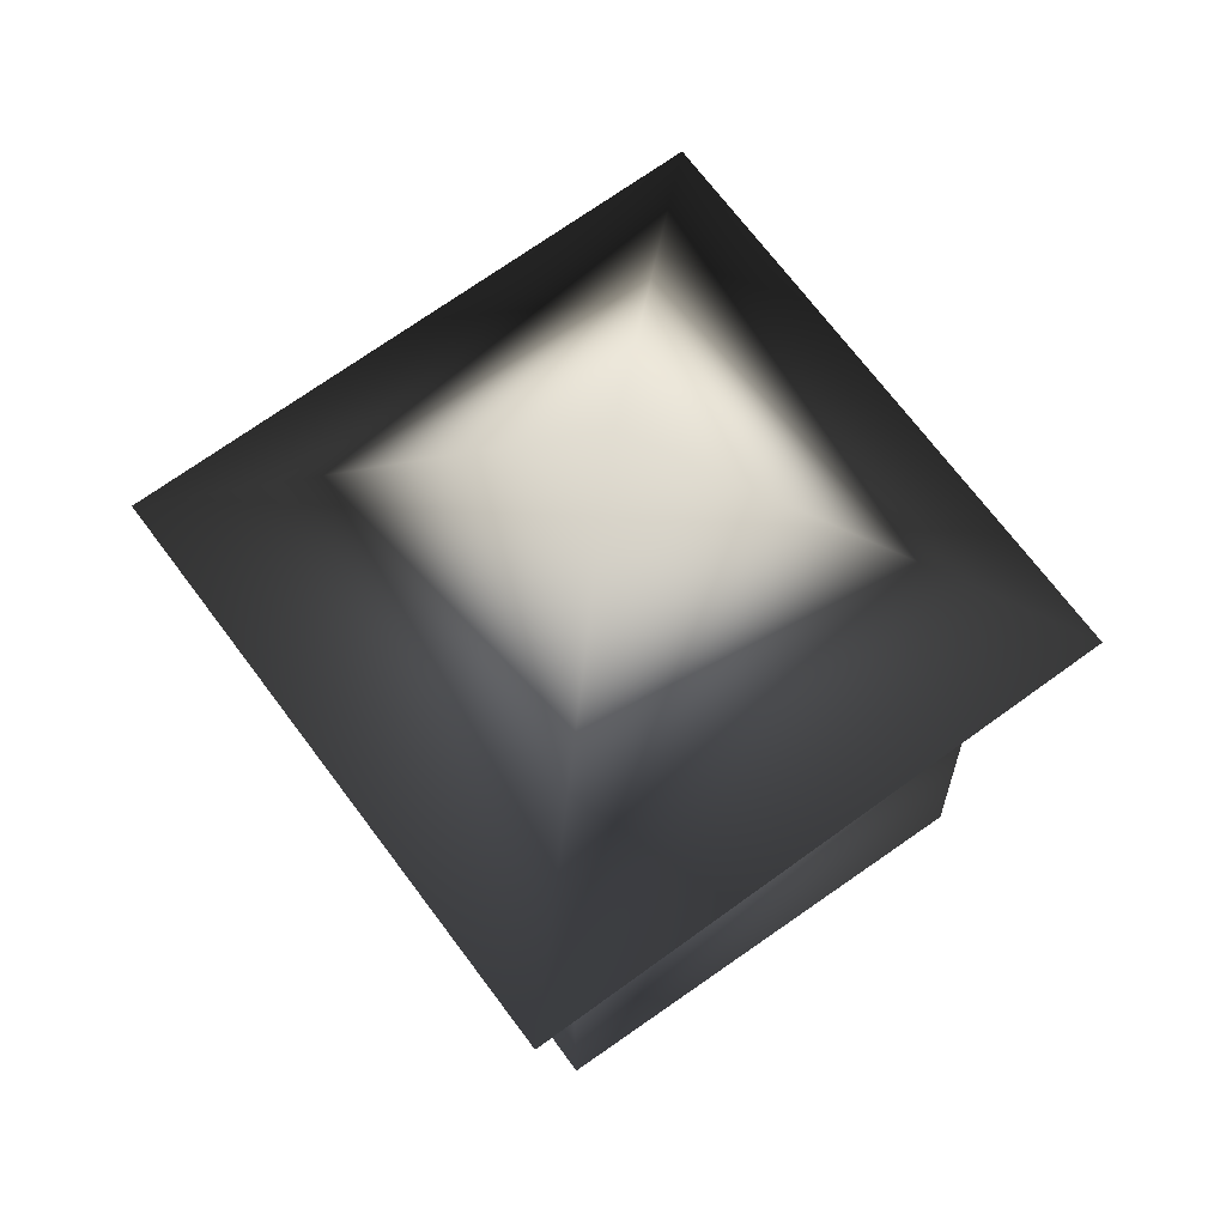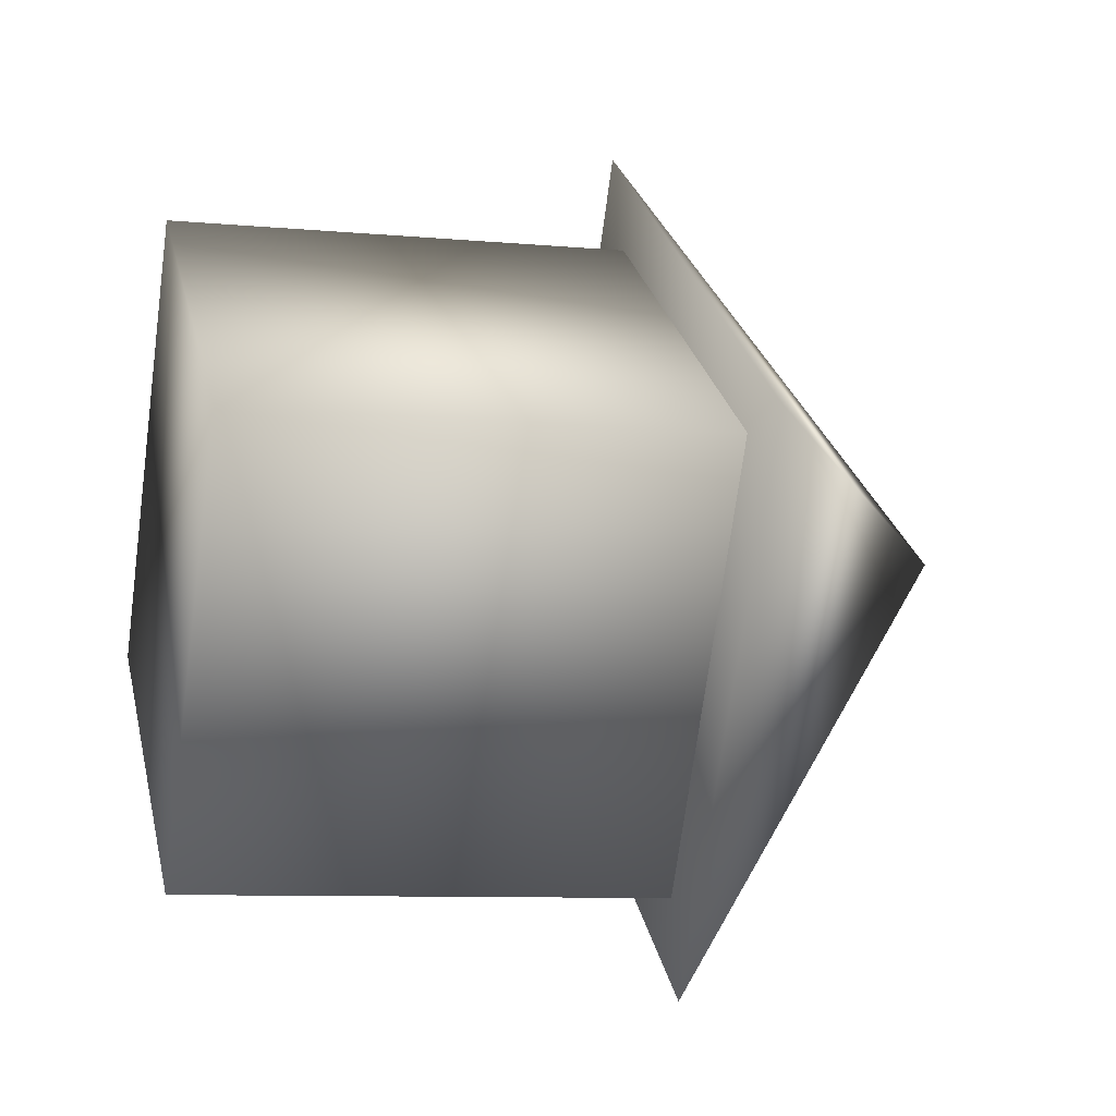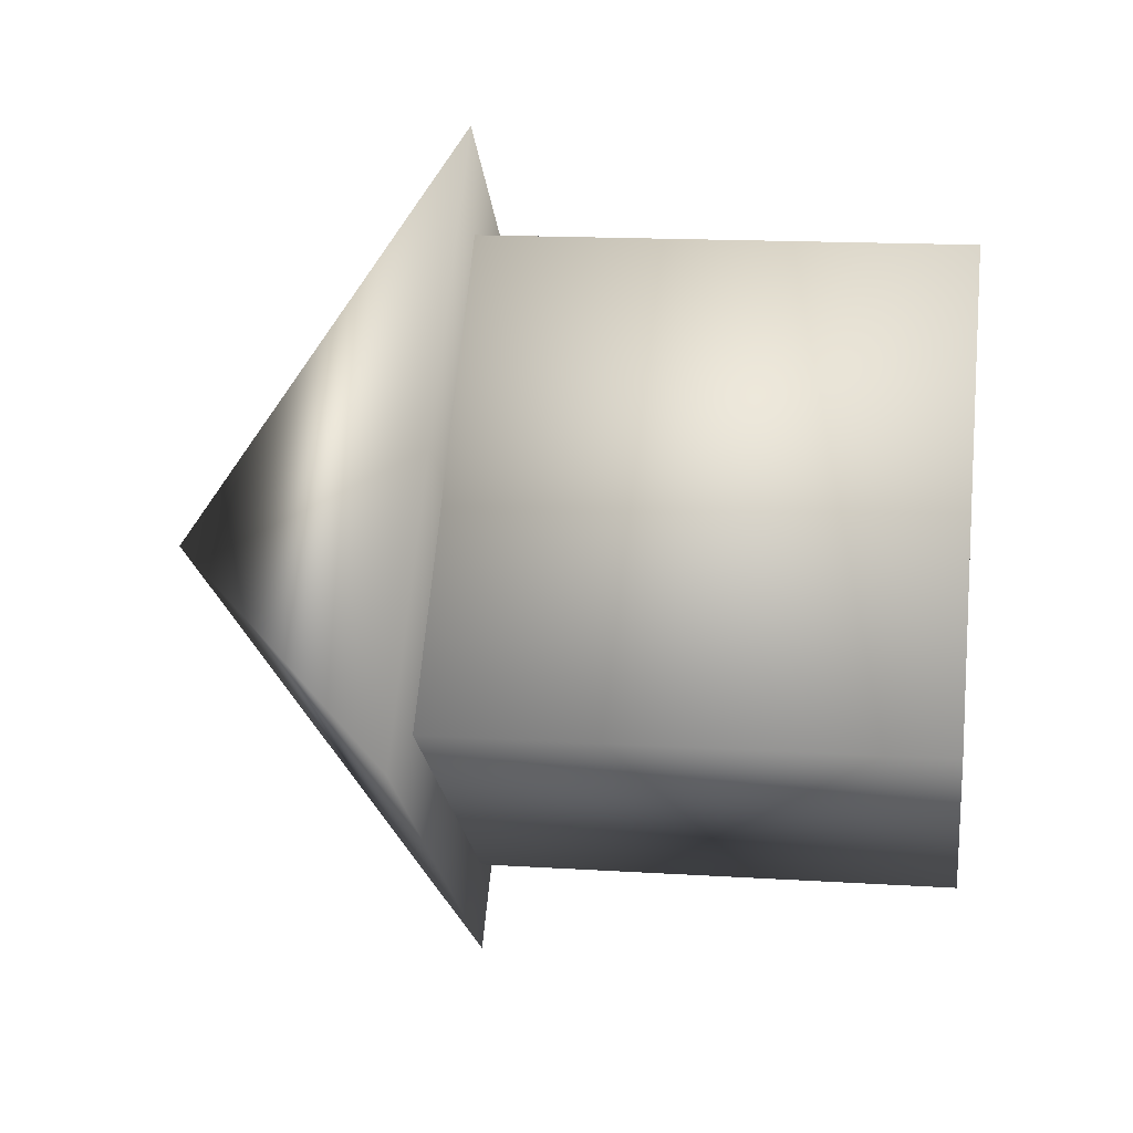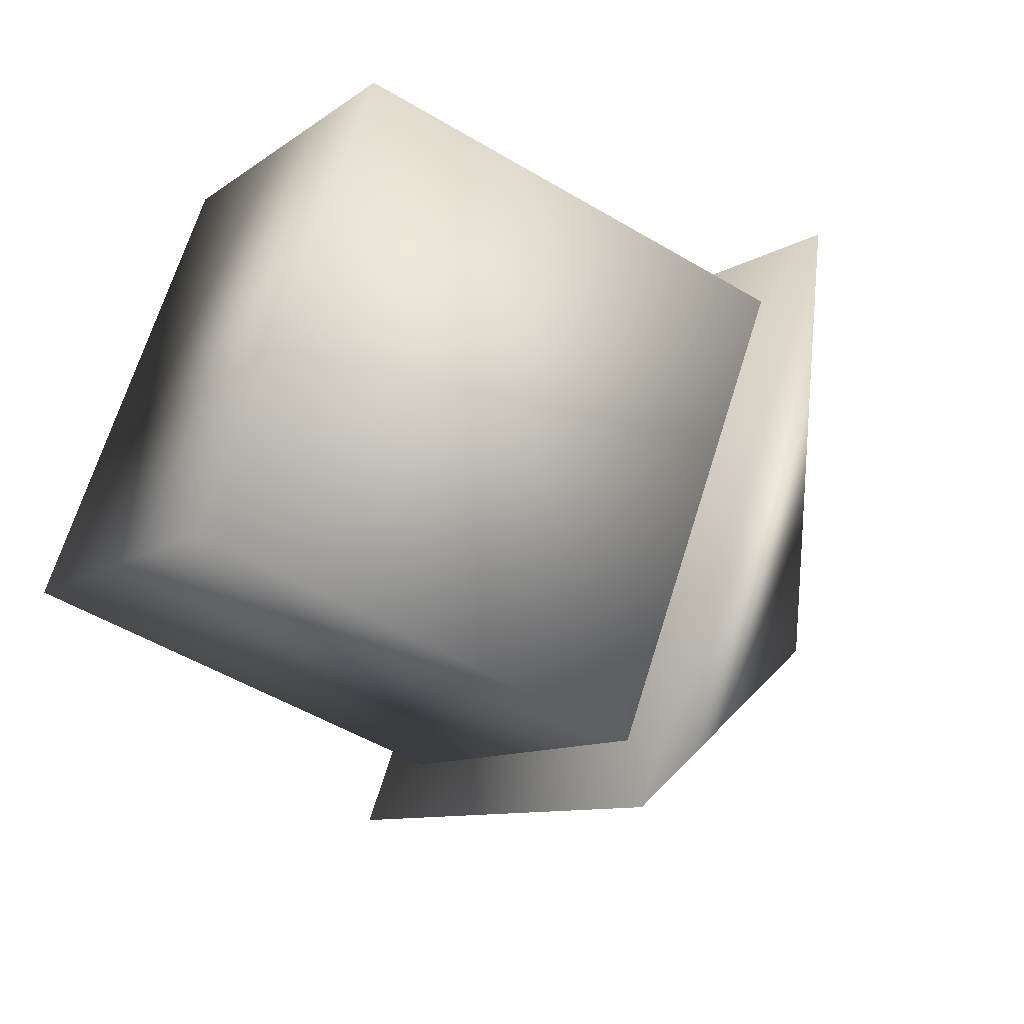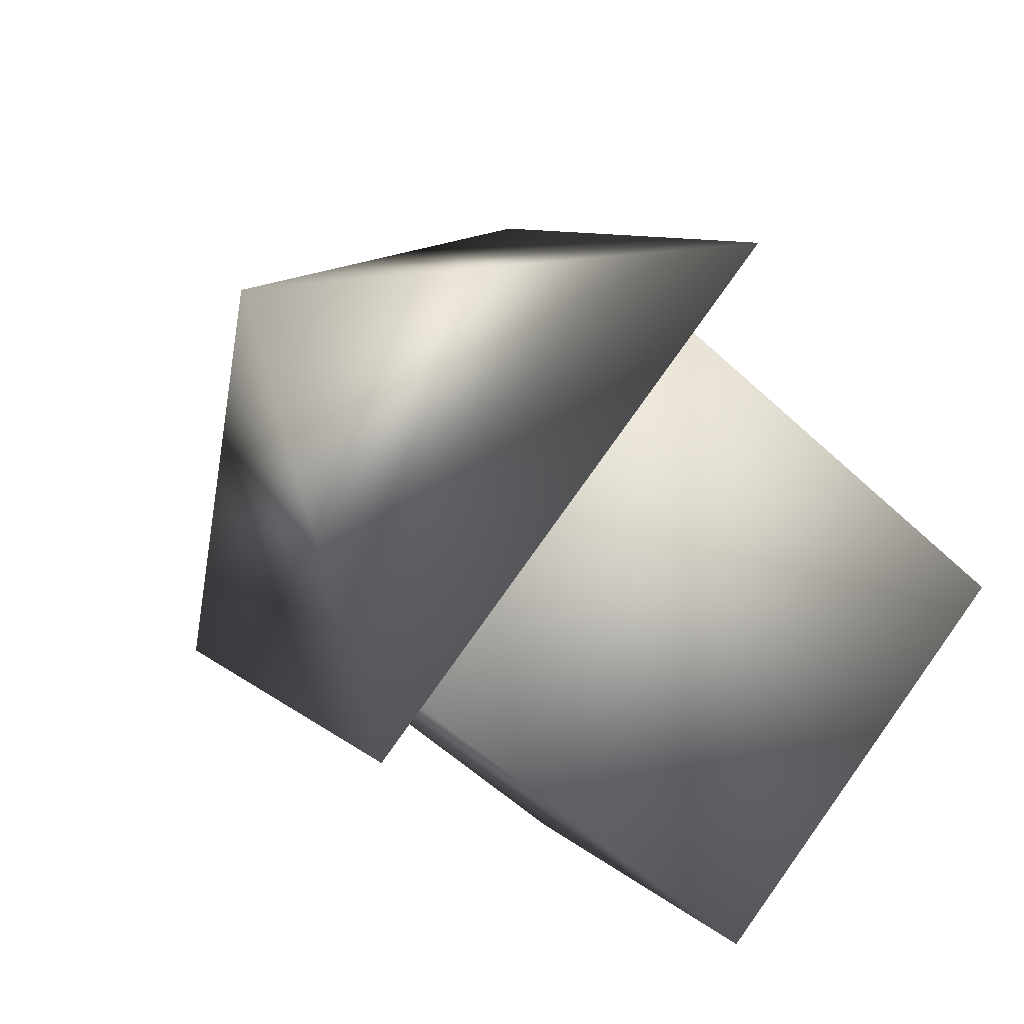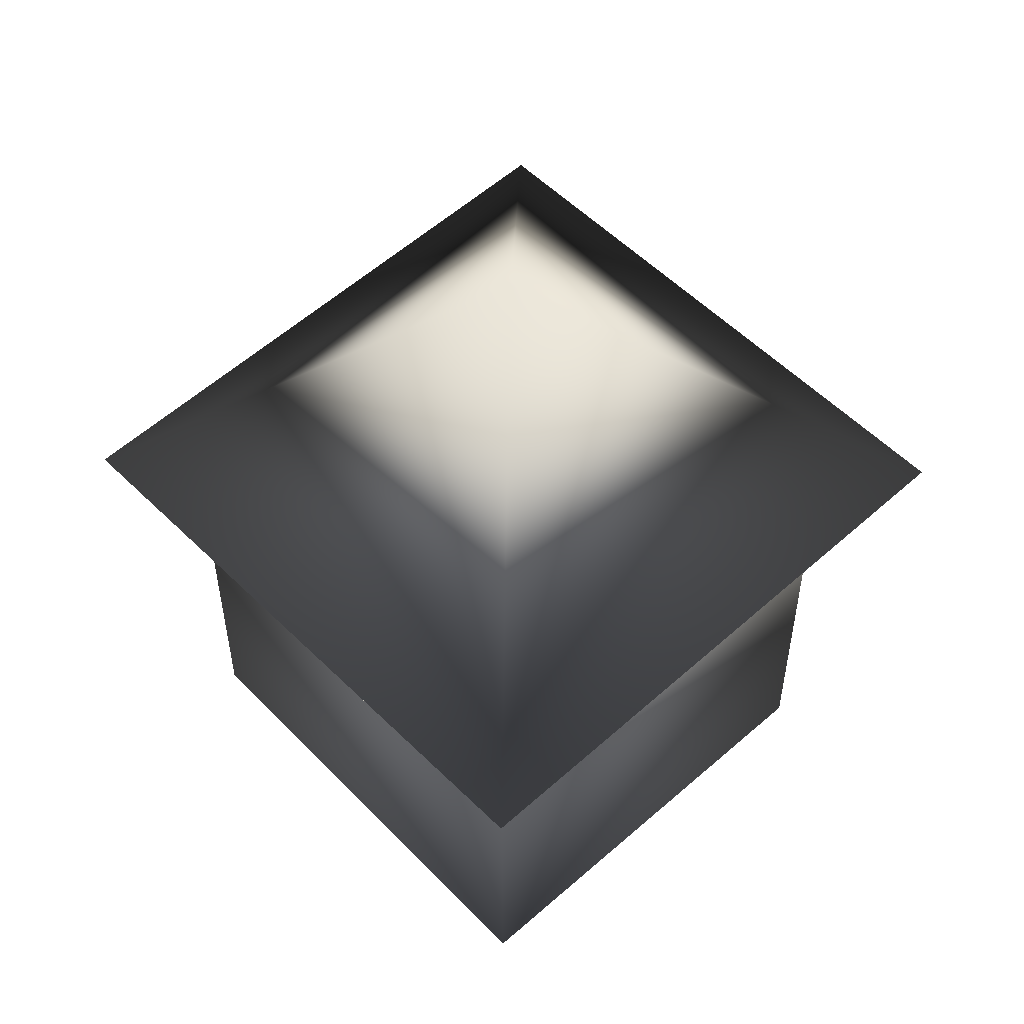
<metadata>
{"format":"obj","ext":"obj","renderer":"f3d","projection":"perspective","resolution":1024,"background":"white","views":[{"elev":66.6,"azim":-1.1,"up":"+Y"},{"elev":-8.3,"azim":75.4,"up":"+Z"},{"elev":14.5,"azim":-82.0,"up":"+Z"},{"elev":-48.8,"azim":56.1,"up":"+Z"},{"elev":-54.8,"azim":-134.7,"up":"+Z"},{"elev":56.0,"azim":171.7,"up":"+Y"}]}
</metadata>
<code>
v -211.3 148.4 -251.8
v -237.2 148.1 -233.4
v -218.8 147.4 -207.4
v -192.9 147.7 -225.8
v -215 163.2 -229.2
v -197.8 123.5 -226.1
v -212 123.5 -246.7
v -197.8 148.6 -226.1
v -212 148.6 -246.7
v -217.3 148.6 -212.8
v -231.4 148.6 -233.4
v -217.3 123.5 -212.8
v -231.4 123.5 -233.4
f 1 4 2
f 2 4 3
f 1 2 5
f 2 3 5
f 3 4 5
f 4 1 5
f 6 7 8
f 8 7 9
f 8 9 10
f 10 9 11
f 10 11 12
f 12 11 13
f 12 13 6
f 6 13 7
f 7 13 9
f 9 13 11
f 12 6 10
f 10 6 8

</code>
